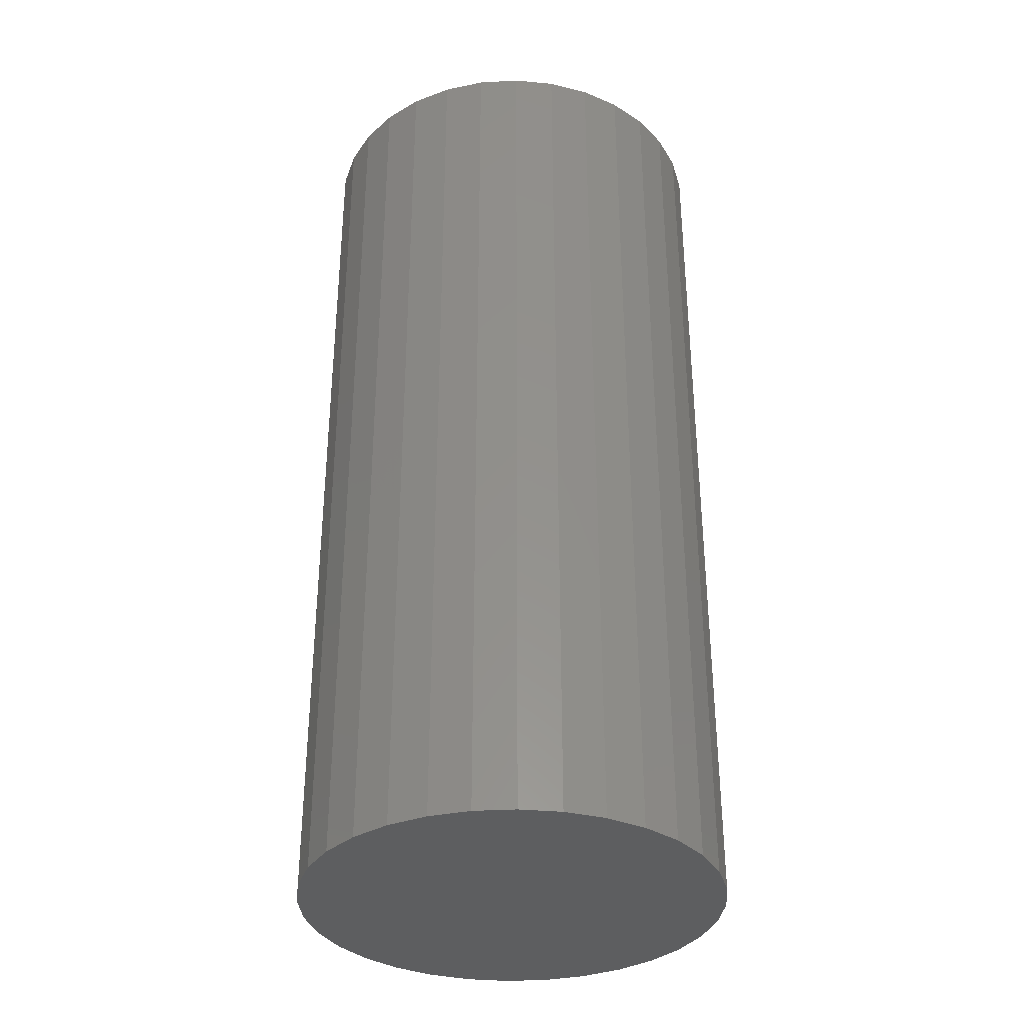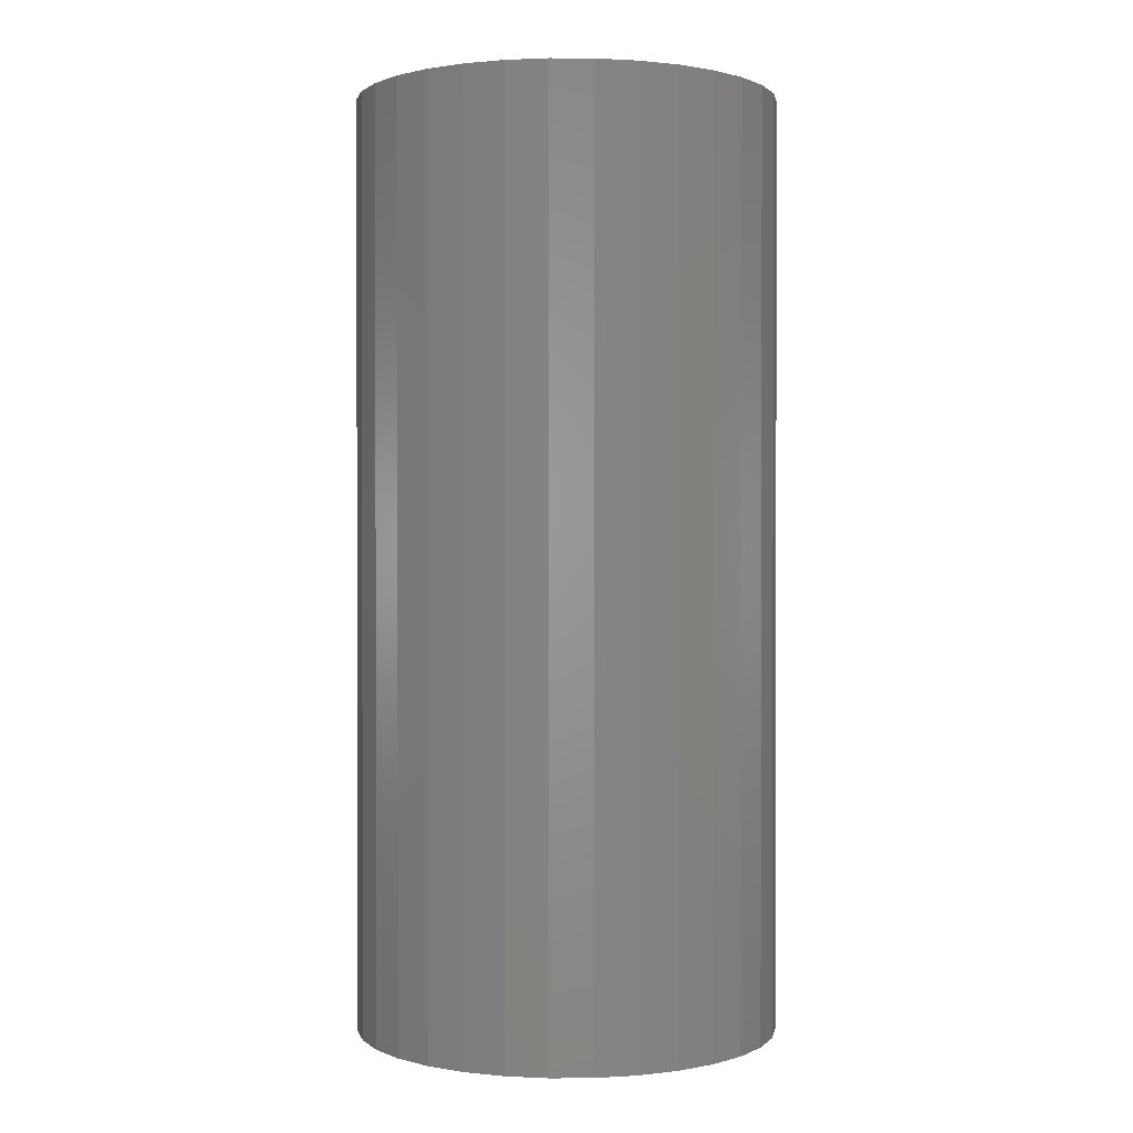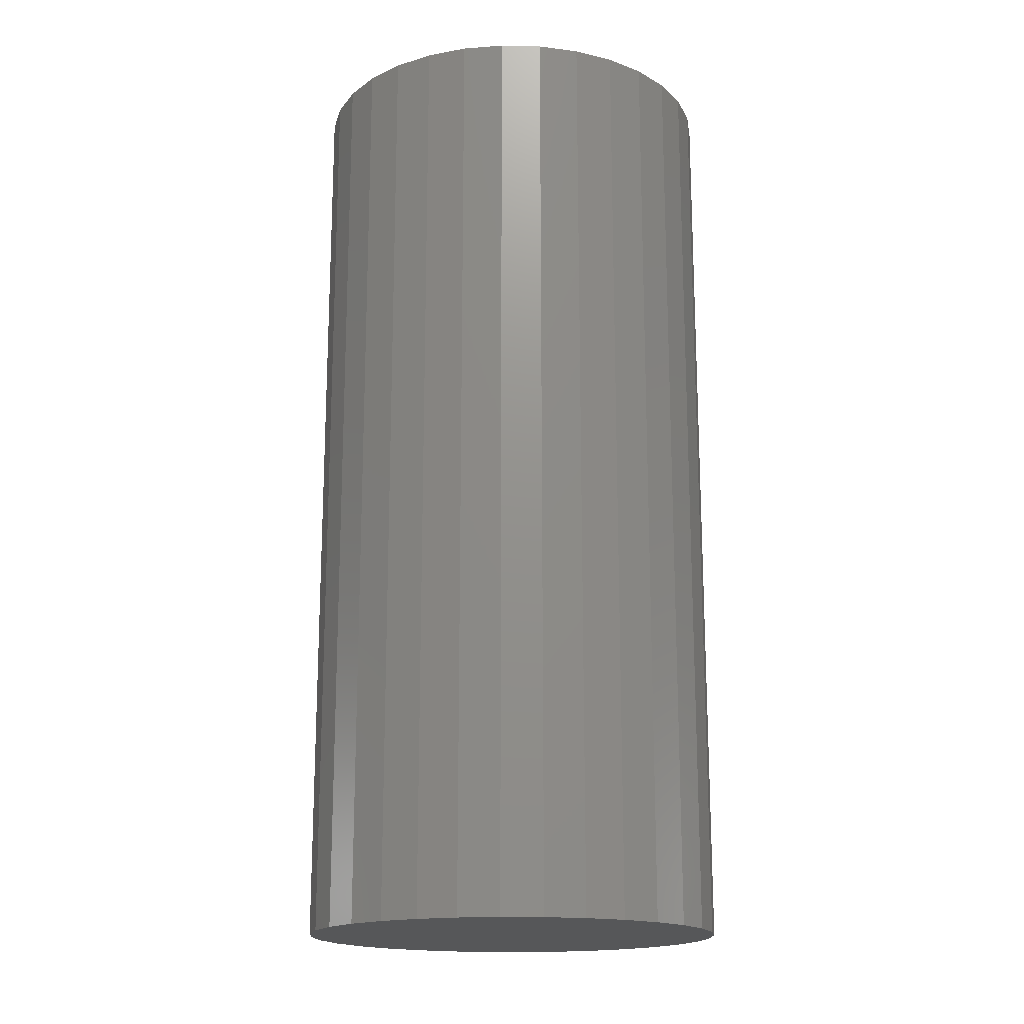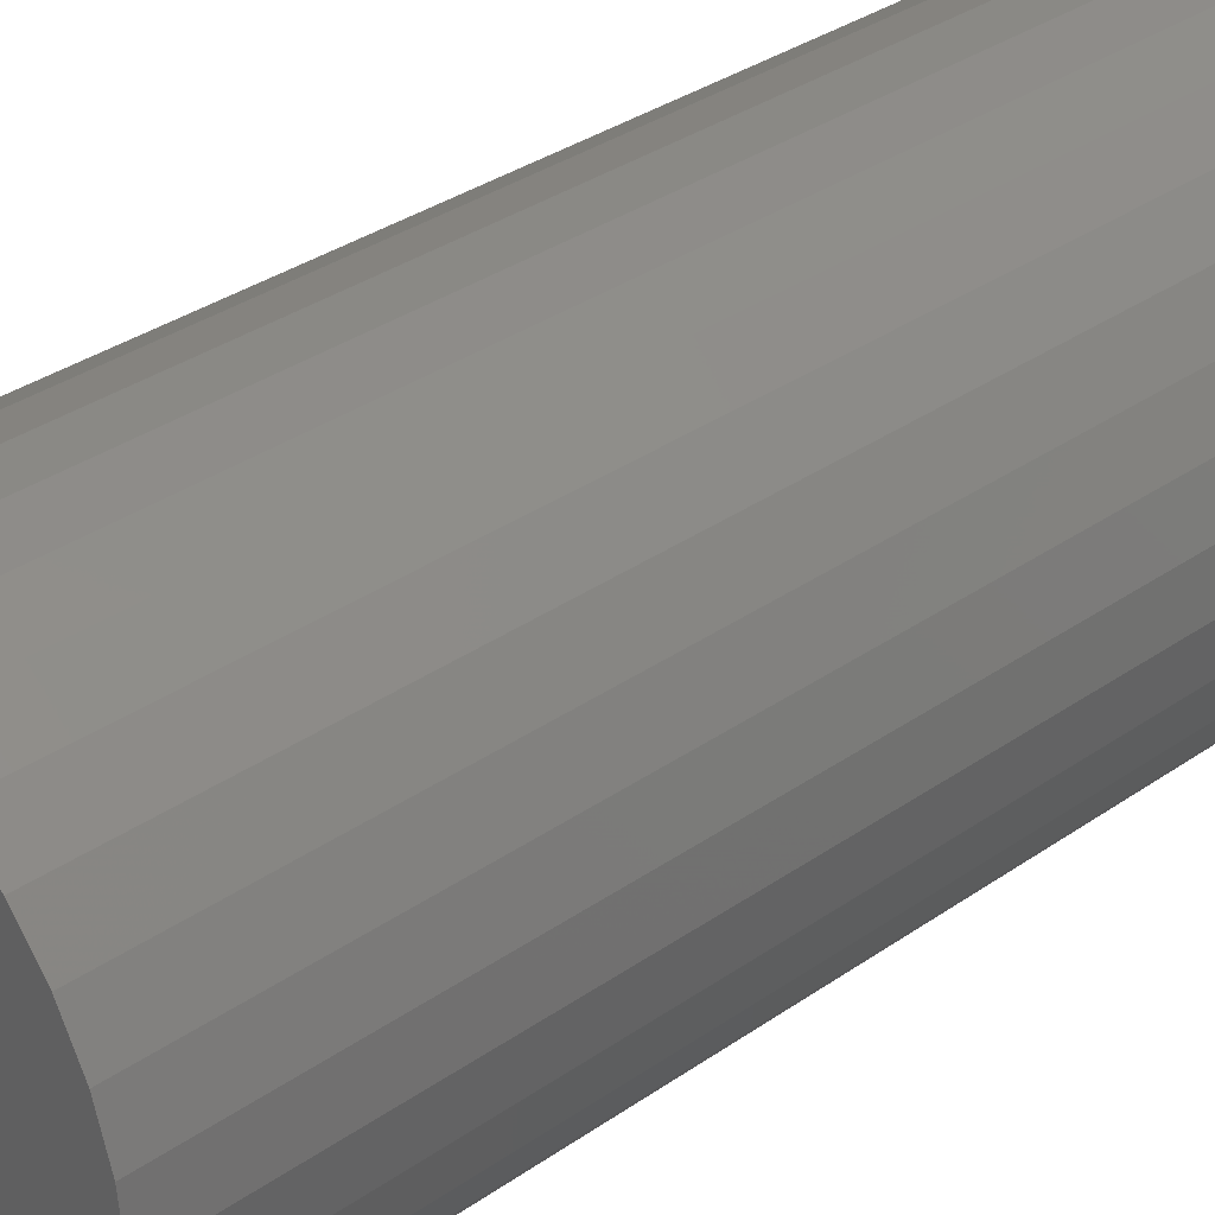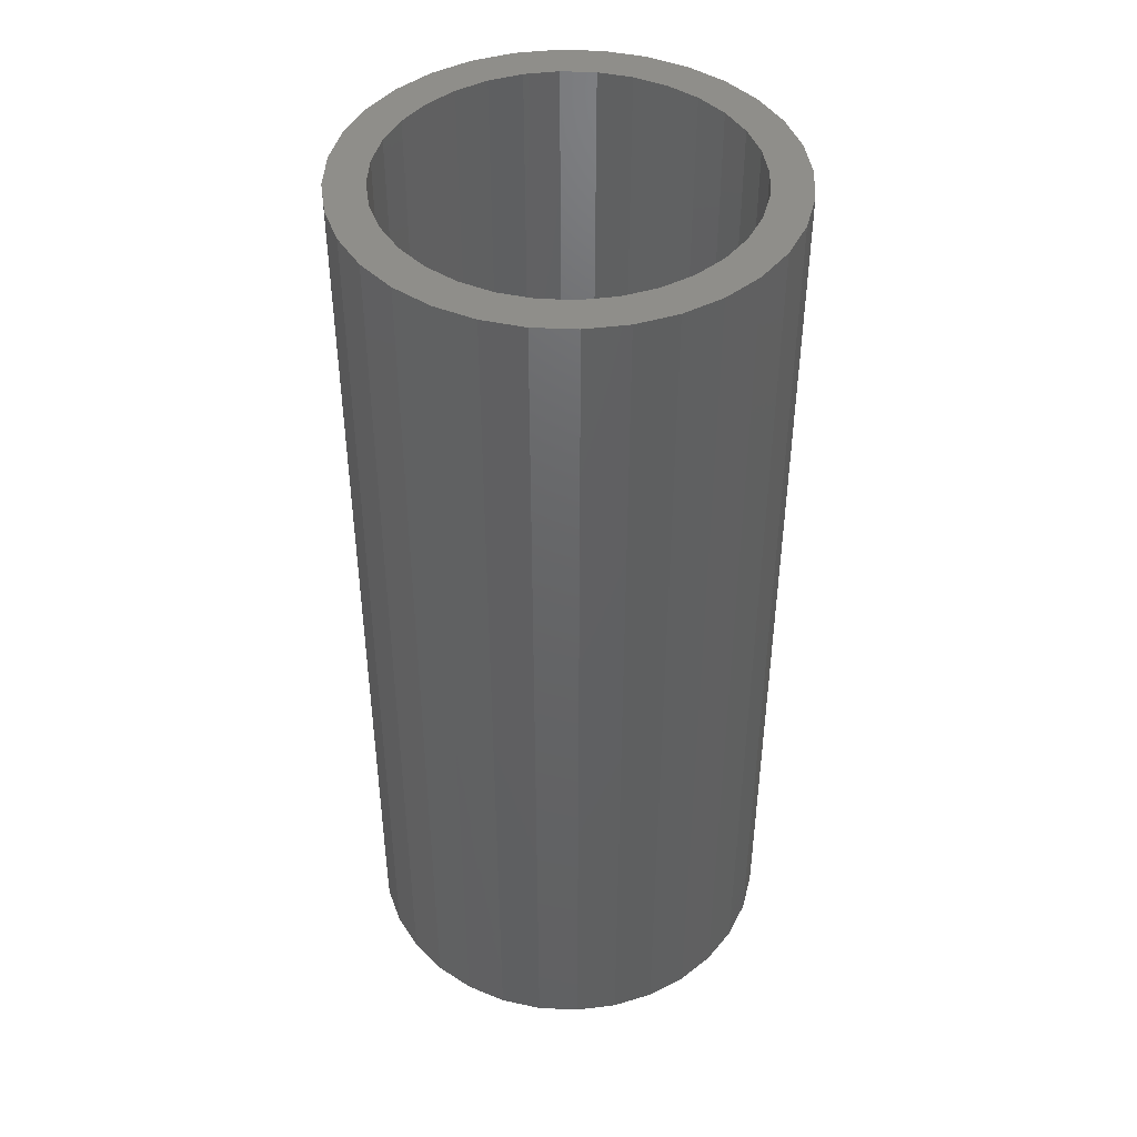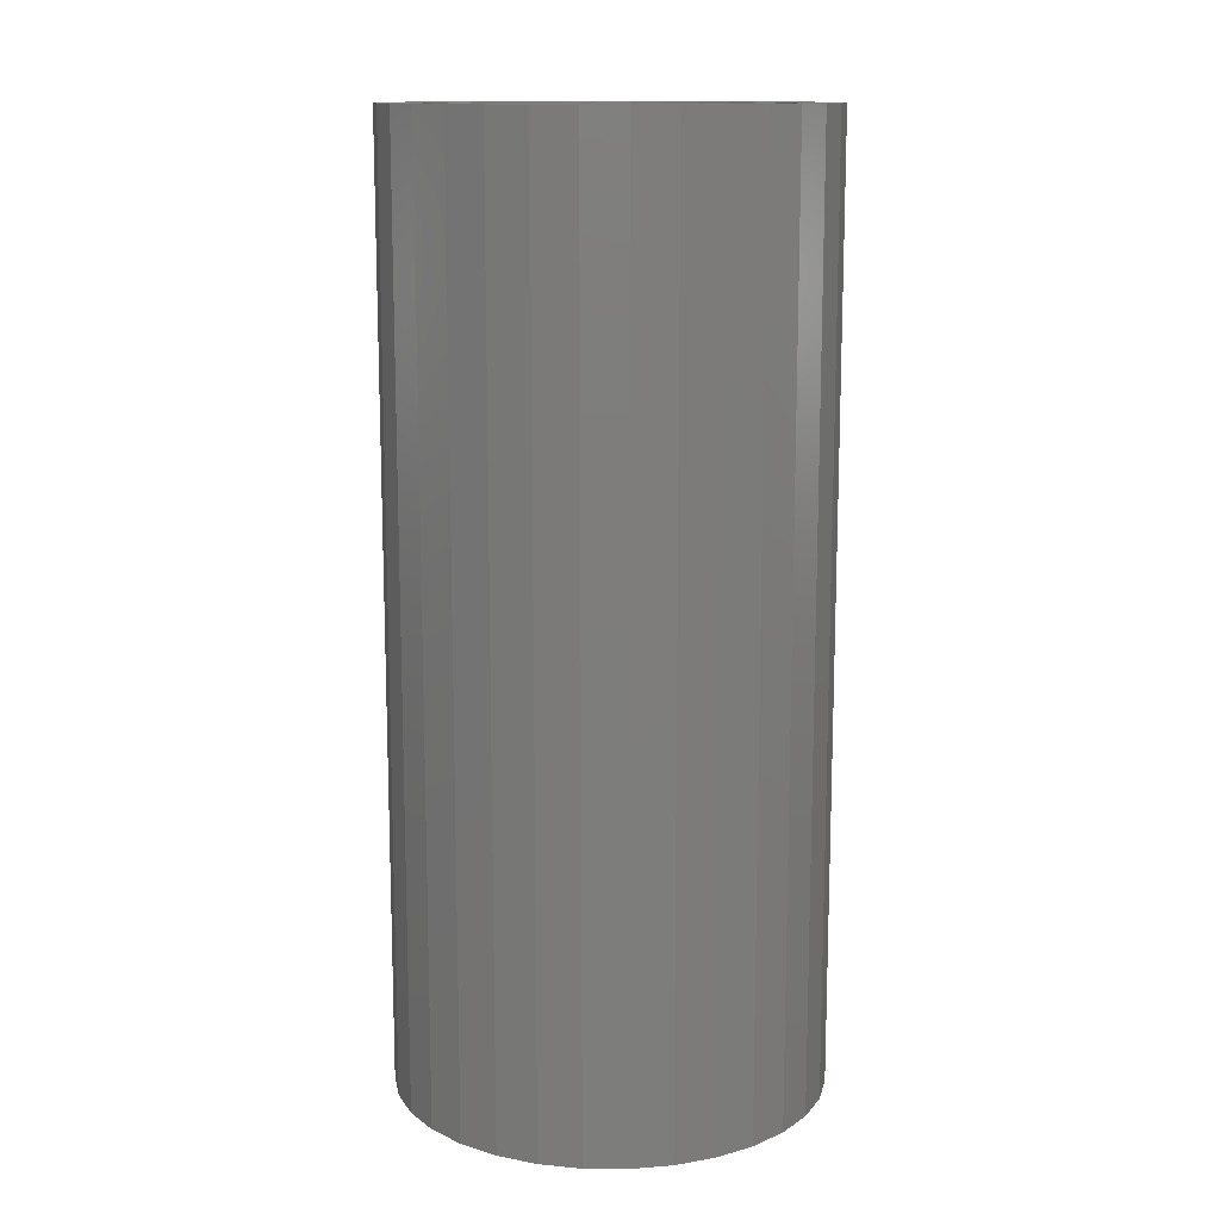
<metadata>
{"format":"stl","ext":"stl","renderer":"f3d","projection":"perspective","resolution":1024,"background":"white","views":[{"elev":-34.4,"azim":-170.1,"up":"+Y"},{"elev":0.9,"azim":-108.2,"up":"+Y"},{"elev":-17.4,"azim":93.0,"up":"+Y"},{"elev":33.2,"azim":46.1,"up":"+Z"},{"elev":44.1,"azim":-25.1,"up":"+Y"},{"elev":13.0,"azim":-27.0,"up":"+Y"}]}
</metadata>
<code>
# stl→obj: 128 verts, 252 faces
v 0.3394 0 0.2486
v 0.3176 0 0.2508
v 0.3517 0 0.2552
v 0.3286 0 0.2398
v 0.3068 0 0.2377
v 0.3198 0 0.229
v 0.2988 0 0.2227
v 0.3132 0 0.2167
v 0.2939 0 0.2064
v 0.3092 0 0.2034
v 0.2939 0 0.1725
v 0.3092 0 0.1756
v 0.3132 0 0.1623
v 0.2988 0 0.1563
v 0.3198 0 0.15
v 0.3068 0 0.1413
v 0.3286 0 0.1392
v 0.3176 0 0.1281
v 0.3394 0 0.1303
v 0.3517 0 0.1238
v 0.3307 0 0.1173
v 0.3651 0 0.1197
v 0.4062 0 0.2552
v 0.3928 0 0.2592
v 0.4271 0 0.2616
v 0.4403 0 0.2508
v 0.4185 0 0.2486
v 0.4292 0 0.2398
v 0.4511 0 0.2377
v 0.4381 0 0.229
v 0.4591 0 0.2227
v 0.4447 0 0.2167
v 0.464 0 0.2064
v 0.4487 0 0.2034
v 0.4501 0 0.1895
v 0.4447 0 0.1623
v 0.4487 0 0.1756
v 0.464 0 0.1725
v 0.4591 0 0.1563
v 0.4381 0 0.15
v 0.4511 0 0.1413
v 0.4292 0 0.1392
v 0.4403 0 0.1281
v 0.4185 0 0.1303
v 0.4062 0 0.1238
v 0.4271 0 0.1173
v 0.3928 0 0.1197
v 0.2922 0 0.1895
v 0.3078 0 0.1895
v 0.4657 0 0.1895
v 0.3307 0 0.2616
v 0.3457 0 0.2696
v 0.3789 0 0.2606
v 0.3651 0 0.2592
v 0.362 0 0.2746
v 0.3789 0 0.2762
v 0.3959 0 0.2746
v 0.4121 0 0.2696
v 0.3789 0 0.1183
v 0.4121 0 0.1093
v 0.3959 0 0.1044
v 0.3789 0 0.1027
v 0.362 0 0.1044
v 0.3457 0 0.1093
v 0.3928 -0.3672 0.1197
v 0.4062 -0.3672 0.1238
v 0.4185 -0.3672 0.1303
v 0.4292 -0.3672 0.1392
v 0.4381 -0.3672 0.15
v 0.4447 -0.3672 0.1623
v 0.4487 -0.3672 0.1756
v 0.4501 -0.3672 0.1895
v 0.3789 -0.3672 0.1183
v 0.3651 -0.3672 0.1197
v 0.3517 -0.3672 0.1238
v 0.3394 -0.3672 0.1303
v 0.3286 -0.3672 0.1392
v 0.3198 -0.3672 0.15
v 0.3132 -0.3672 0.1623
v 0.3092 -0.3672 0.1756
v 0.3078 -0.3672 0.1895
v 0.3651 -0.3672 0.2592
v 0.3517 -0.3672 0.2552
v 0.3394 -0.3672 0.2486
v 0.3286 -0.3672 0.2398
v 0.3198 -0.3672 0.229
v 0.3132 -0.3672 0.2167
v 0.3092 -0.3672 0.2034
v 0.3789 -0.3672 0.2606
v 0.3928 -0.3672 0.2592
v 0.4062 -0.3672 0.2552
v 0.4185 -0.3672 0.2486
v 0.4292 -0.3672 0.2398
v 0.4381 -0.3672 0.229
v 0.4447 -0.3672 0.2167
v 0.4487 -0.3672 0.2034
v 0.4657 -0.3828 0.1895
v 0.464 -0.3828 0.1725
v 0.4591 -0.3828 0.1563
v 0.4511 -0.3828 0.1413
v 0.4403 -0.3828 0.1281
v 0.4271 -0.3828 0.1173
v 0.4121 -0.3828 0.1093
v 0.3959 -0.3828 0.1044
v 0.3789 -0.3828 0.1027
v 0.362 -0.3828 0.1044
v 0.3457 -0.3828 0.1093
v 0.3307 -0.3828 0.1173
v 0.3176 -0.3828 0.1281
v 0.3068 -0.3828 0.1413
v 0.2988 -0.3828 0.1563
v 0.2939 -0.3828 0.1725
v 0.2922 -0.3828 0.1895
v 0.2939 -0.3828 0.2064
v 0.2988 -0.3828 0.2227
v 0.3068 -0.3828 0.2377
v 0.3176 -0.3828 0.2508
v 0.3307 -0.3828 0.2616
v 0.3457 -0.3828 0.2696
v 0.362 -0.3828 0.2746
v 0.3789 -0.3828 0.2762
v 0.3959 -0.3828 0.2746
v 0.4121 -0.3828 0.2696
v 0.4271 -0.3828 0.2616
v 0.4403 -0.3828 0.2508
v 0.4511 -0.3828 0.2377
v 0.4591 -0.3828 0.2227
v 0.464 -0.3828 0.2064
f 1 2 3
f 2 1 4
f 4 5 2
f 5 4 6
f 6 7 5
f 8 7 6
f 9 7 8
f 10 9 8
f 11 12 13
f 13 14 11
f 14 13 15
f 15 16 14
f 17 16 15
f 18 16 17
f 17 19 18
f 18 19 20
f 20 21 18
f 21 20 22
f 23 24 25
f 26 23 25
f 26 27 23
f 28 27 26
f 29 28 26
f 30 28 29
f 31 30 29
f 31 32 30
f 32 31 33
f 33 34 32
f 34 33 35
f 36 37 38
f 39 36 38
f 40 36 39
f 41 40 39
f 41 42 40
f 42 41 43
f 44 42 43
f 45 44 43
f 46 45 43
f 47 45 46
f 48 9 10
f 48 10 49
f 48 49 12
f 48 12 11
f 50 38 37
f 50 37 35
f 50 35 33
f 51 52 53
f 51 53 54
f 51 54 3
f 51 3 2
f 53 52 55
f 53 55 56
f 53 56 57
f 53 57 58
f 53 58 25
f 53 25 24
f 59 47 46
f 59 46 60
f 59 60 61
f 59 61 62
f 59 62 63
f 59 63 64
f 59 64 21
f 59 21 22
f 59 65 47
f 47 65 66
f 47 66 45
f 45 66 67
f 45 67 44
f 44 67 68
f 44 68 42
f 42 68 69
f 42 69 40
f 40 69 70
f 40 70 36
f 36 70 71
f 36 71 37
f 37 71 72
f 37 72 35
f 65 59 73
f 73 59 22
f 73 22 74
f 74 22 20
f 74 20 75
f 75 20 19
f 75 19 76
f 76 19 17
f 76 17 77
f 77 17 15
f 77 15 78
f 78 15 13
f 78 13 79
f 79 13 12
f 79 12 80
f 80 12 49
f 80 49 81
f 53 82 54
f 54 82 83
f 54 83 3
f 3 83 84
f 3 84 1
f 1 84 85
f 1 85 4
f 4 85 86
f 4 86 6
f 6 86 87
f 6 87 8
f 8 87 88
f 8 88 10
f 10 88 81
f 10 81 49
f 82 53 89
f 89 53 24
f 89 24 90
f 90 24 23
f 90 23 91
f 91 23 27
f 91 27 92
f 92 27 28
f 92 28 93
f 93 28 30
f 93 30 94
f 94 30 32
f 94 32 95
f 95 32 34
f 95 34 96
f 96 34 35
f 96 35 72
f 50 97 38
f 38 97 98
f 38 98 39
f 39 98 99
f 39 99 41
f 41 99 100
f 41 100 43
f 43 100 101
f 43 101 46
f 46 101 102
f 46 102 60
f 60 102 103
f 60 103 61
f 61 103 104
f 61 104 62
f 62 104 105
f 62 105 63
f 63 105 106
f 63 106 64
f 64 106 107
f 64 107 21
f 21 107 108
f 21 108 18
f 18 108 109
f 18 109 16
f 16 109 110
f 16 110 14
f 14 110 111
f 14 111 11
f 11 111 112
f 11 112 48
f 48 112 113
f 48 113 9
f 9 113 114
f 9 114 7
f 7 114 115
f 7 115 5
f 5 115 116
f 5 116 2
f 2 116 117
f 2 117 51
f 51 117 118
f 51 118 52
f 52 118 119
f 52 119 55
f 55 119 120
f 55 120 56
f 56 120 121
f 56 121 57
f 57 121 122
f 57 122 58
f 58 122 123
f 58 123 25
f 25 123 124
f 25 124 26
f 26 124 125
f 26 125 29
f 29 125 126
f 29 126 31
f 31 126 127
f 31 127 33
f 33 127 128
f 33 128 50
f 50 128 97
f 120 122 121
f 122 120 119
f 122 119 123
f 123 119 118
f 123 118 124
f 124 118 117
f 124 117 125
f 101 108 102
f 102 108 107
f 102 107 103
f 103 107 106
f 103 106 104
f 104 106 105
f 125 117 126
f 126 117 116
f 126 116 127
f 127 116 115
f 127 115 128
f 128 115 114
f 128 114 97
f 97 114 113
f 97 113 98
f 98 113 112
f 98 112 99
f 99 112 111
f 99 111 100
f 100 111 110
f 100 110 101
f 101 110 109
f 101 109 108
f 89 90 82
f 83 82 90
f 91 83 90
f 84 83 91
f 92 84 91
f 85 84 92
f 93 85 92
f 86 85 93
f 94 86 93
f 68 77 69
f 76 77 68
f 67 76 68
f 75 76 67
f 66 75 67
f 74 75 66
f 65 74 66
f 73 74 65
f 77 78 69
f 69 78 79
f 69 79 70
f 70 79 80
f 70 80 71
f 71 80 81
f 71 81 72
f 72 81 88
f 72 88 96
f 96 88 87
f 96 87 95
f 95 87 86
f 95 86 94

</code>
